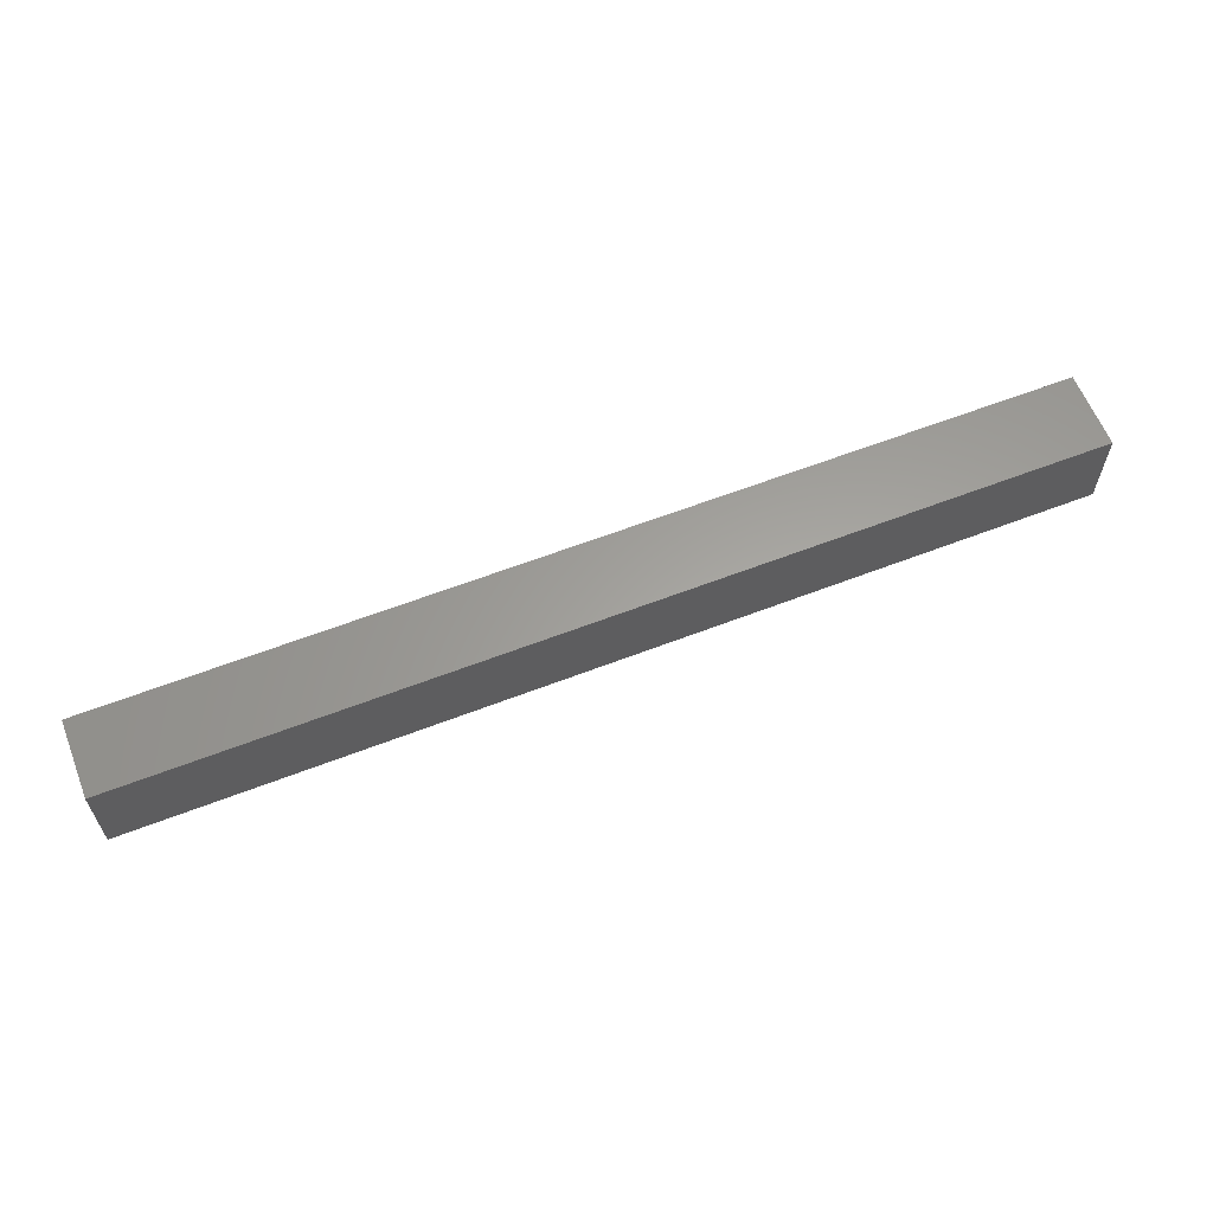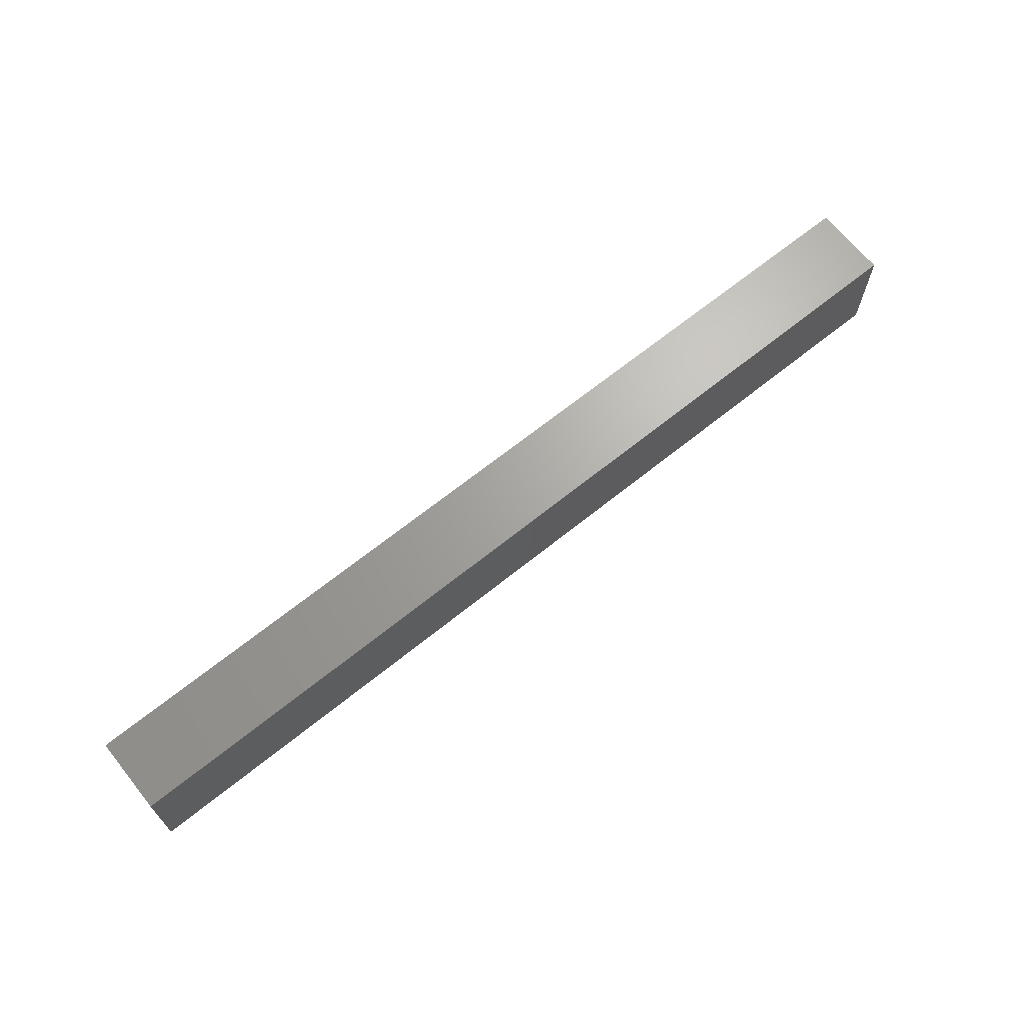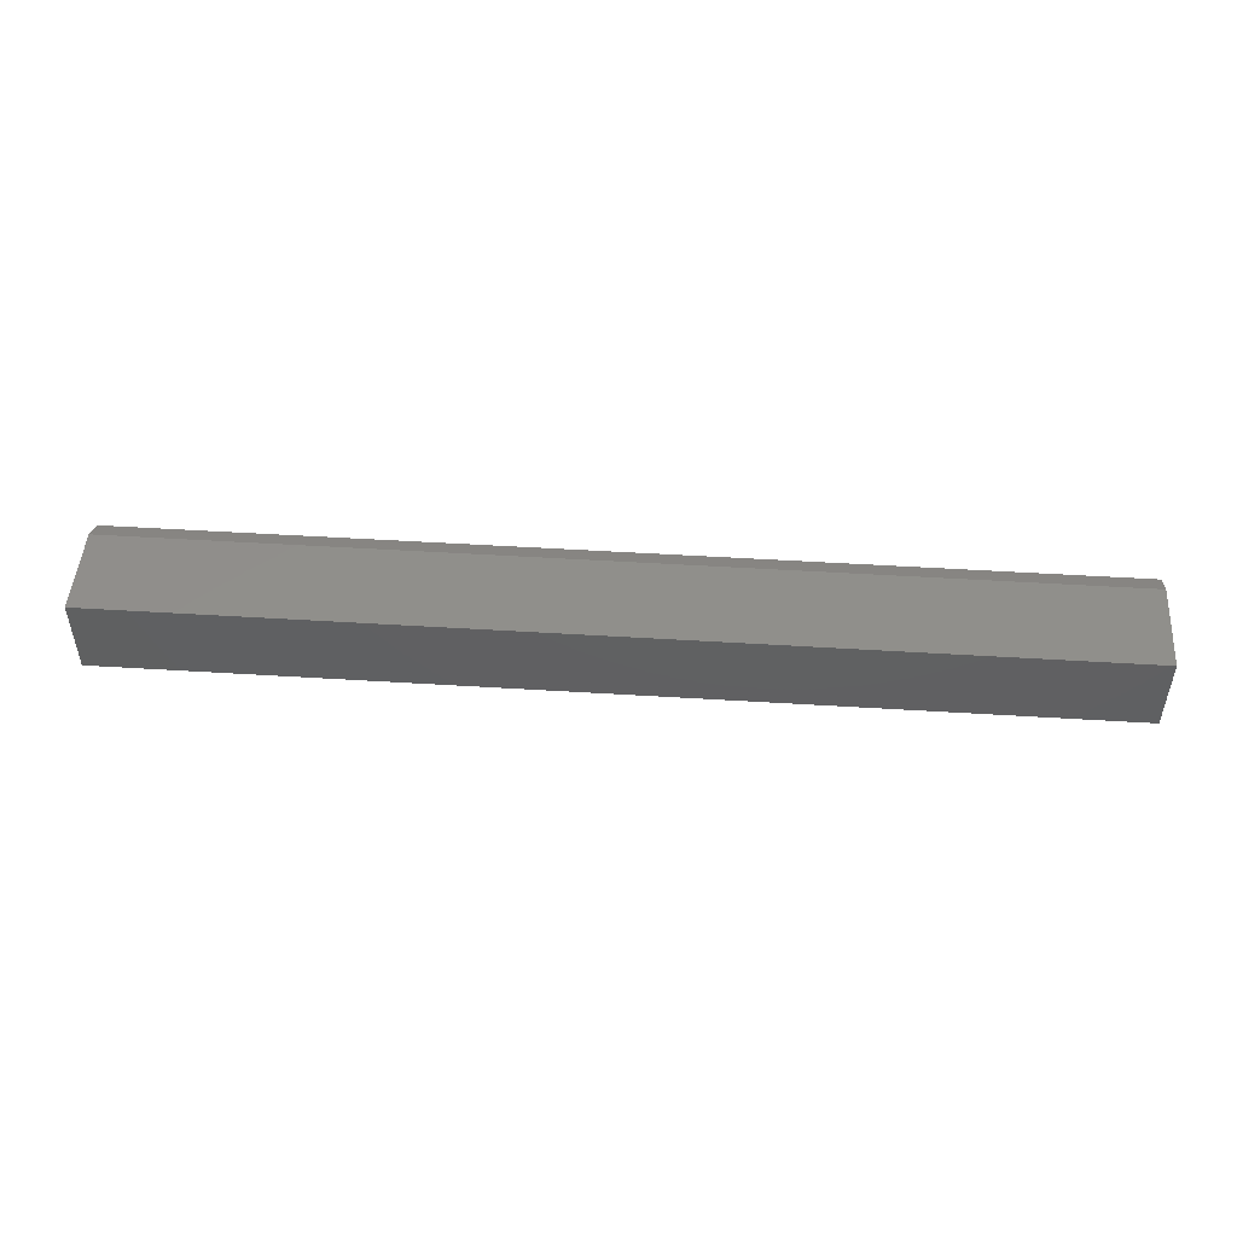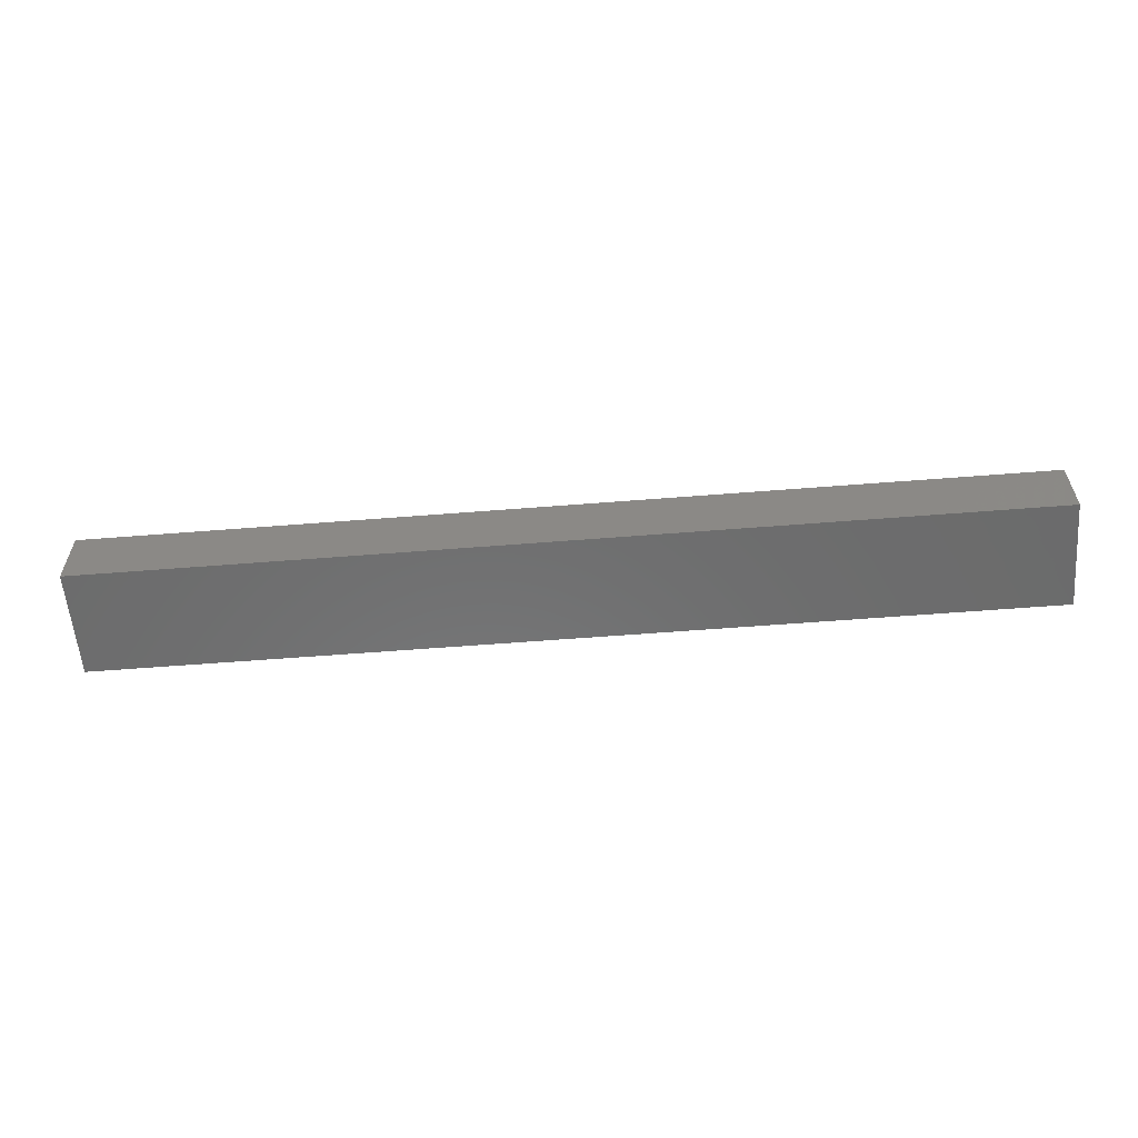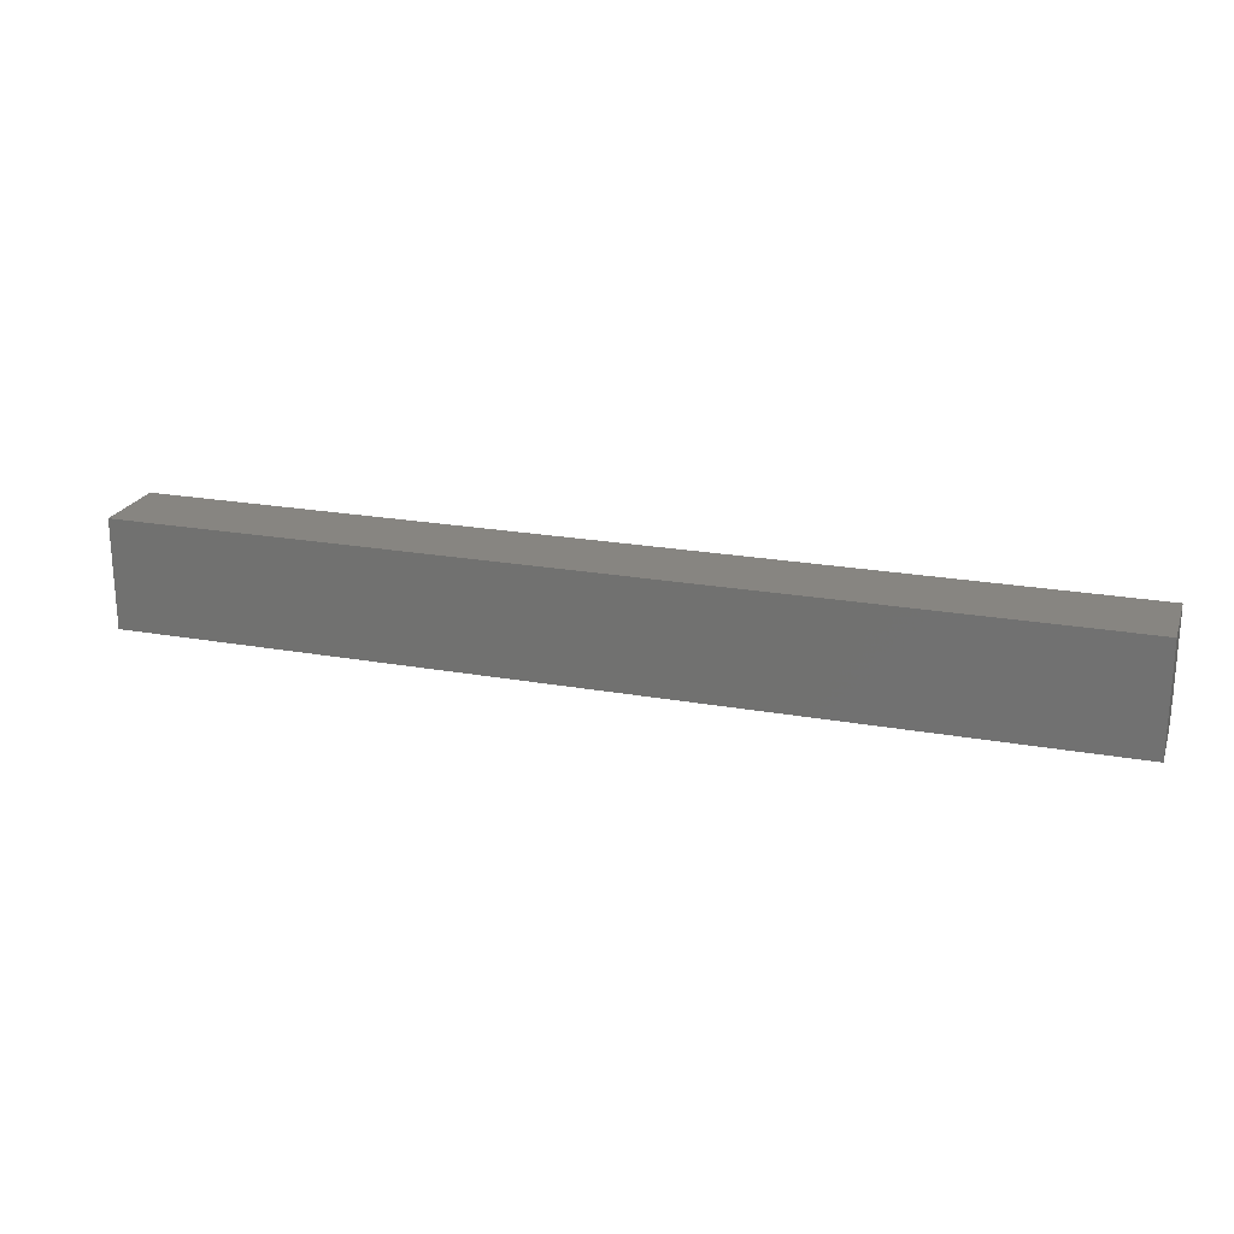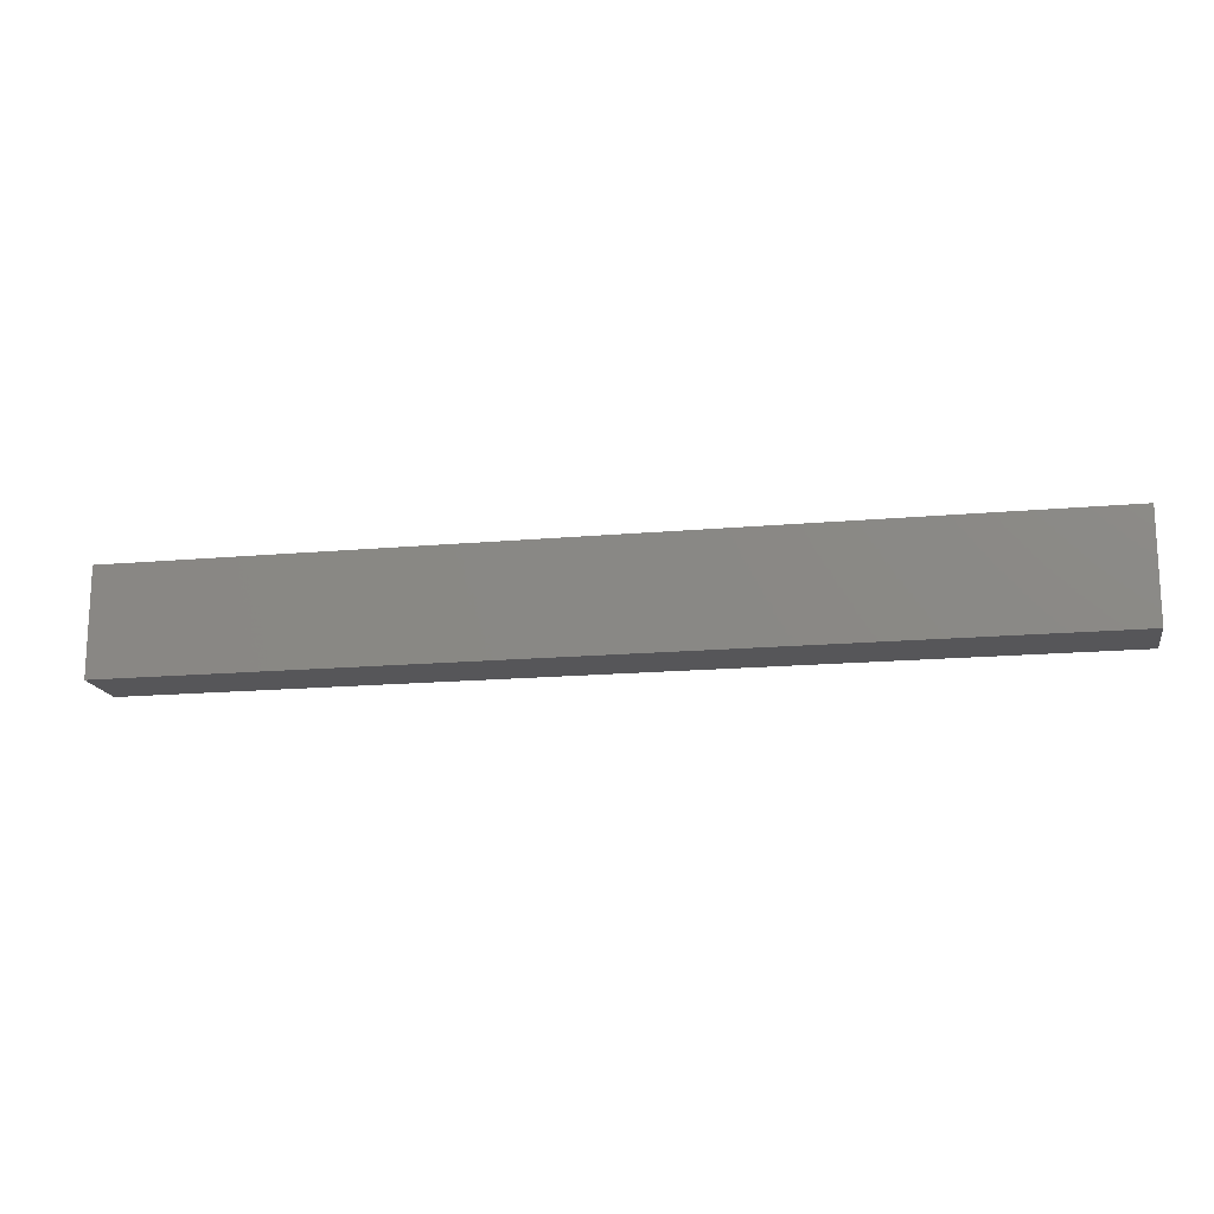
<metadata>
{"format":"stl","ext":"stl","renderer":"f3d","projection":"perspective","resolution":1024,"background":"white","views":[{"elev":61.3,"azim":158.5,"up":"+Z"},{"elev":67.2,"azim":-38.9,"up":"+Z"},{"elev":48.5,"azim":4.0,"up":"+Y"},{"elev":-58.3,"azim":-175.3,"up":"+Y"},{"elev":22.0,"azim":17.4,"up":"+Z"},{"elev":-16.2,"azim":10.6,"up":"+Z"}]}
</metadata>
<code>
# stl→obj: 10 verts, 16 faces
v 0.03947 0.07895 0
v 0.03947 0.1264 0
v 0.7184 0.07895 0
v 0.7184 0.1264 0
v 0.03947 0.07895 0.07812
v 0.03947 0.1342 0.07812
v 0.03947 0.1342 0.01562
v 0.7184 0.1342 0.07812
v 0.7184 0.1342 0.01562
v 0.7184 0.07895 0.07812
f 1 2 3
f 3 2 4
f 5 6 1
f 1 6 7
f 1 7 2
f 8 9 6
f 6 9 7
f 8 10 9
f 9 10 3
f 9 3 4
f 9 4 7
f 7 4 2
f 5 10 6
f 6 10 8
f 5 1 10
f 10 1 3

</code>
